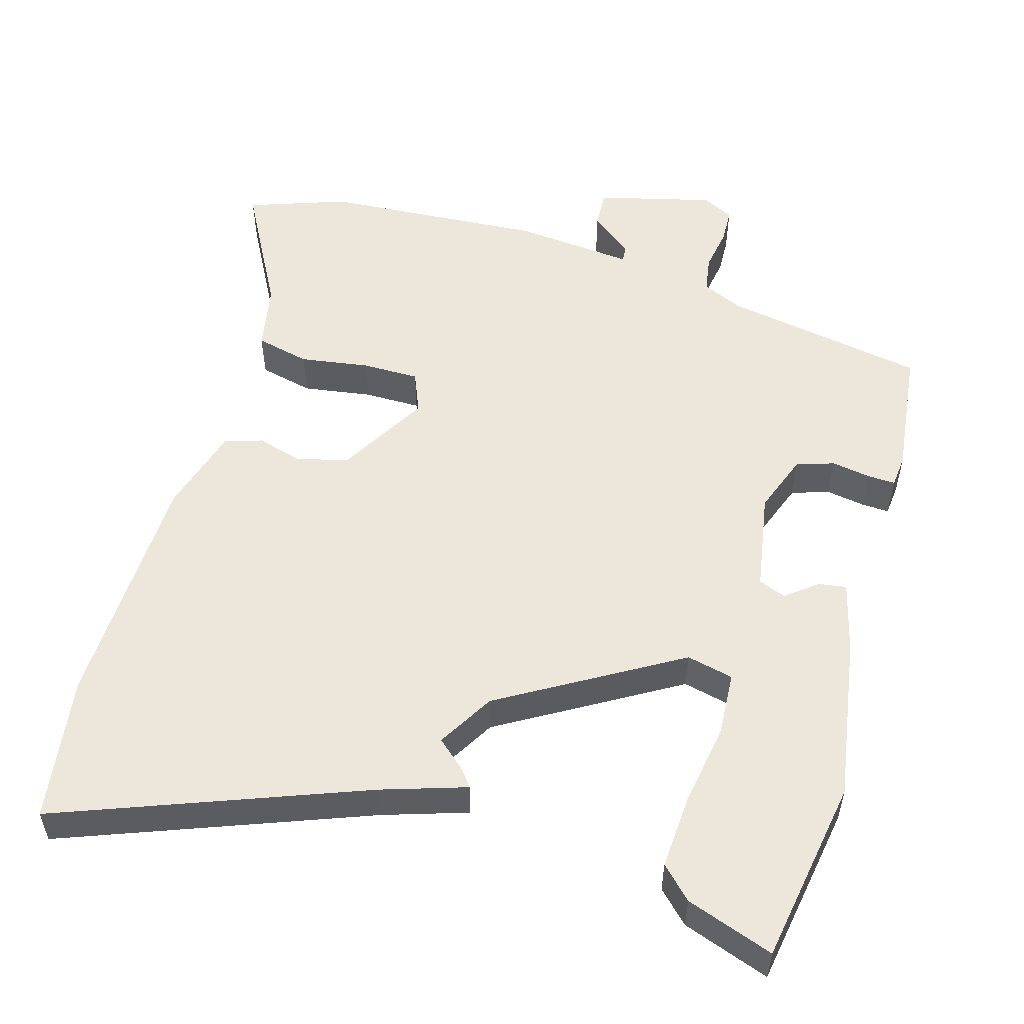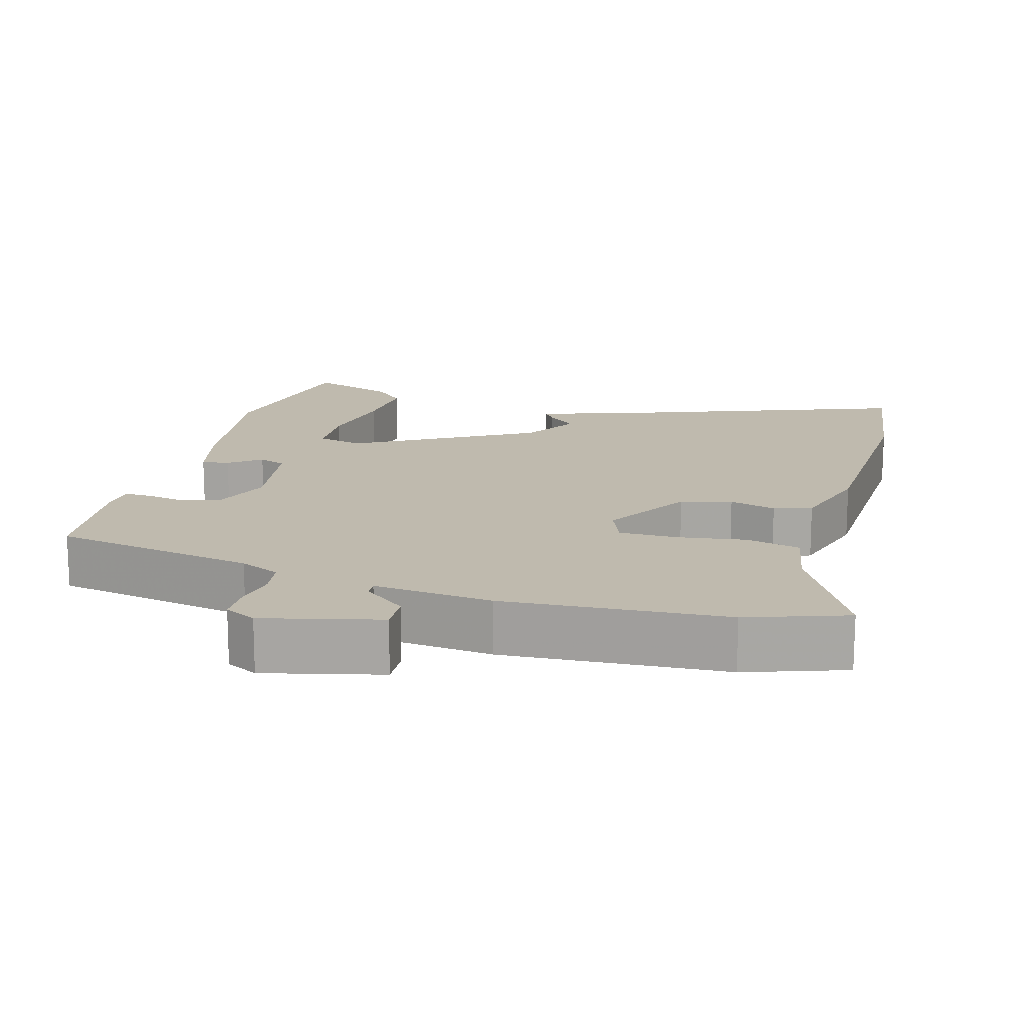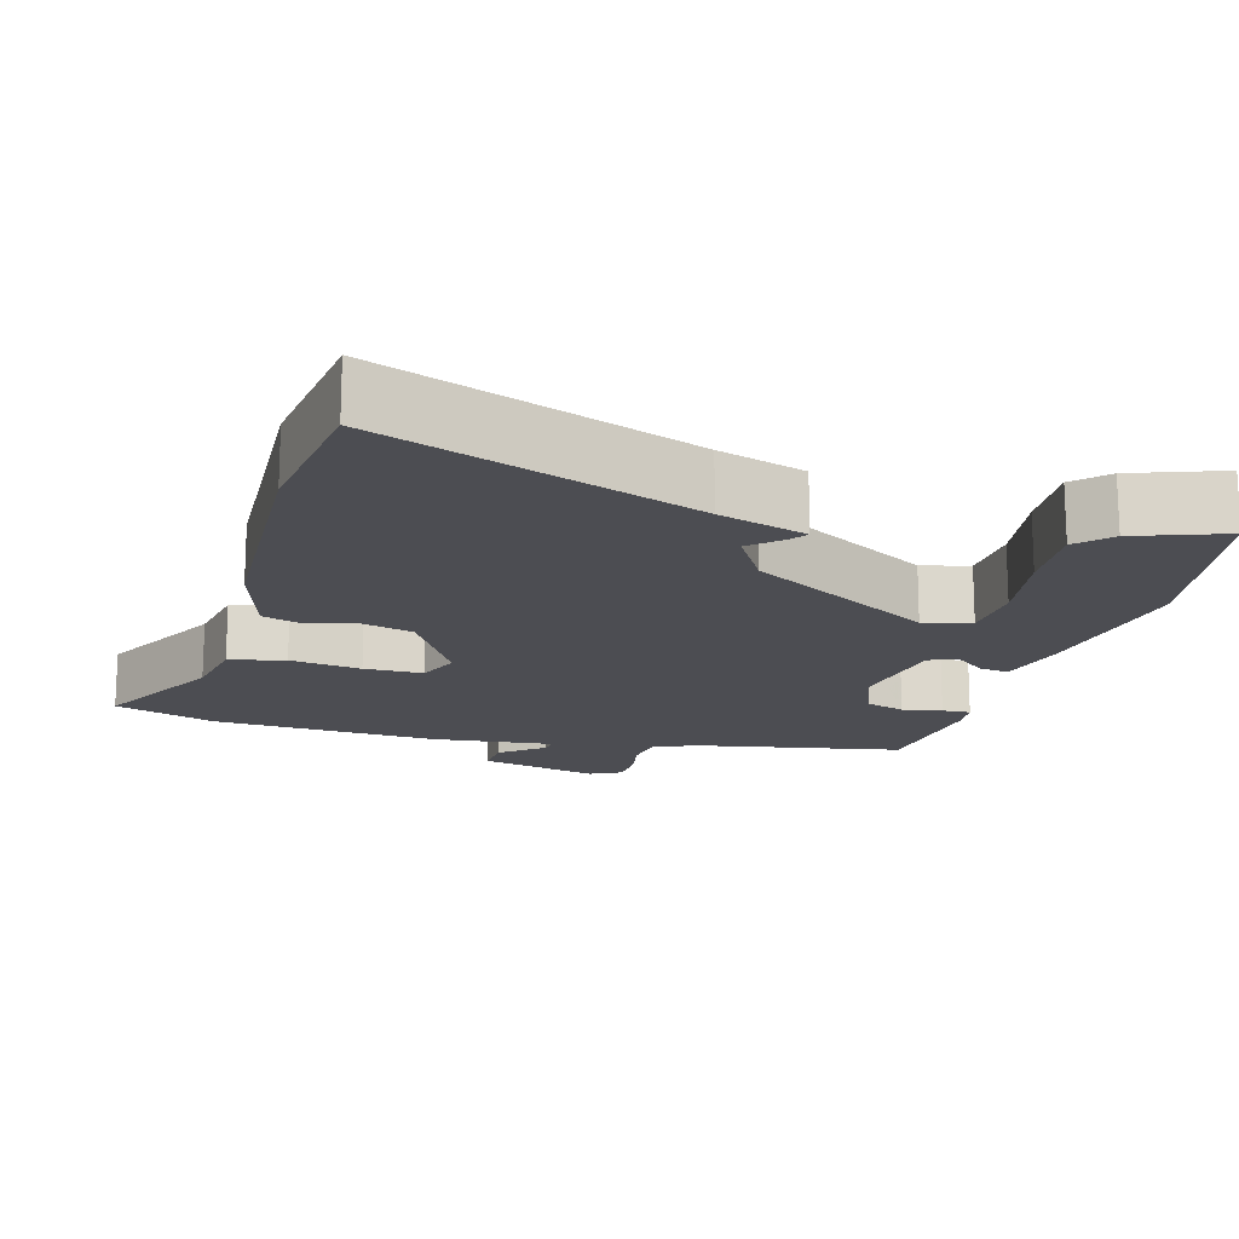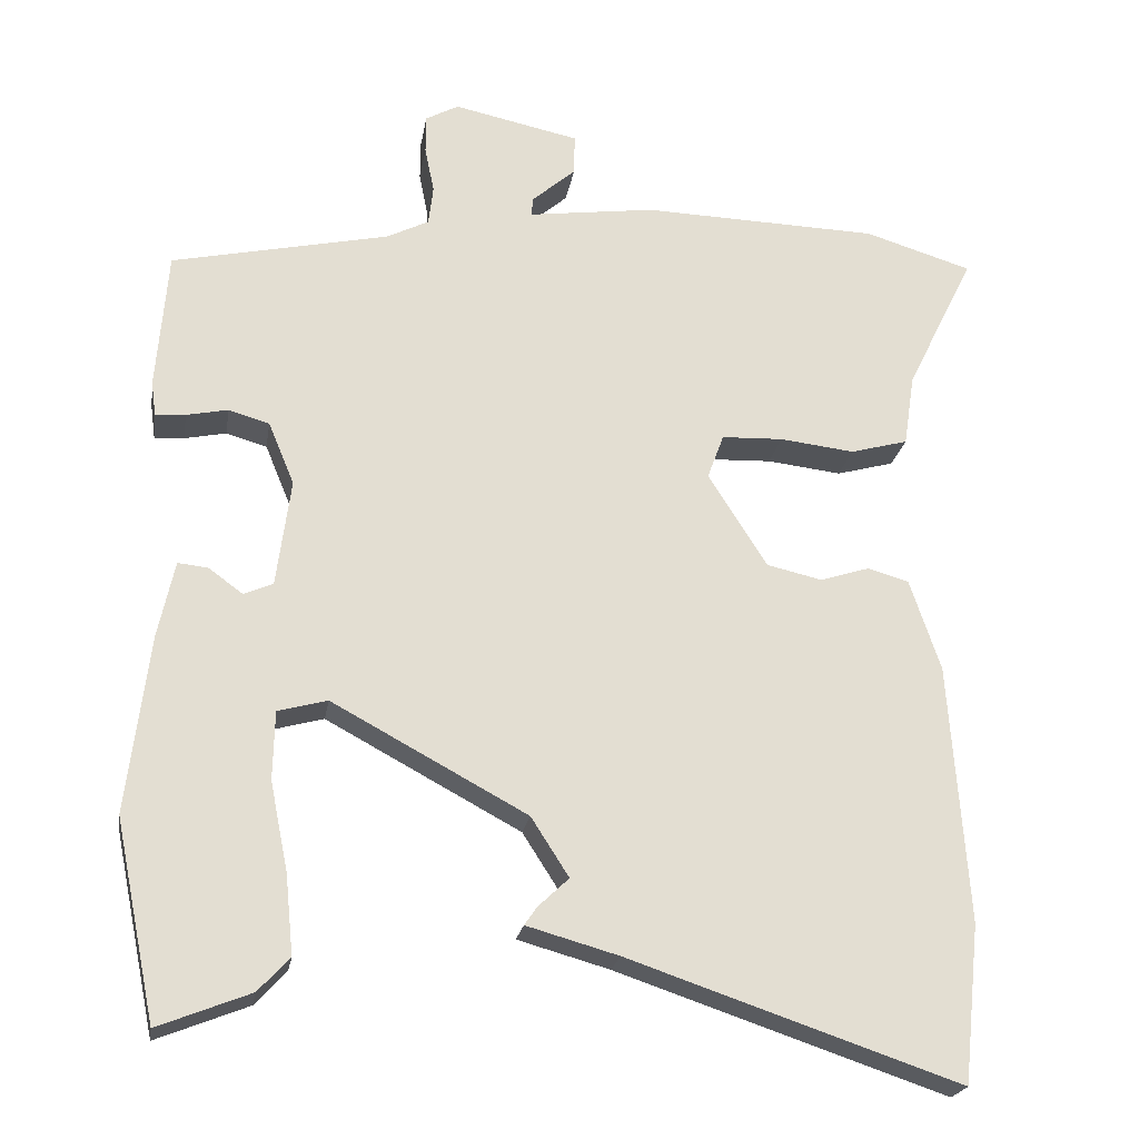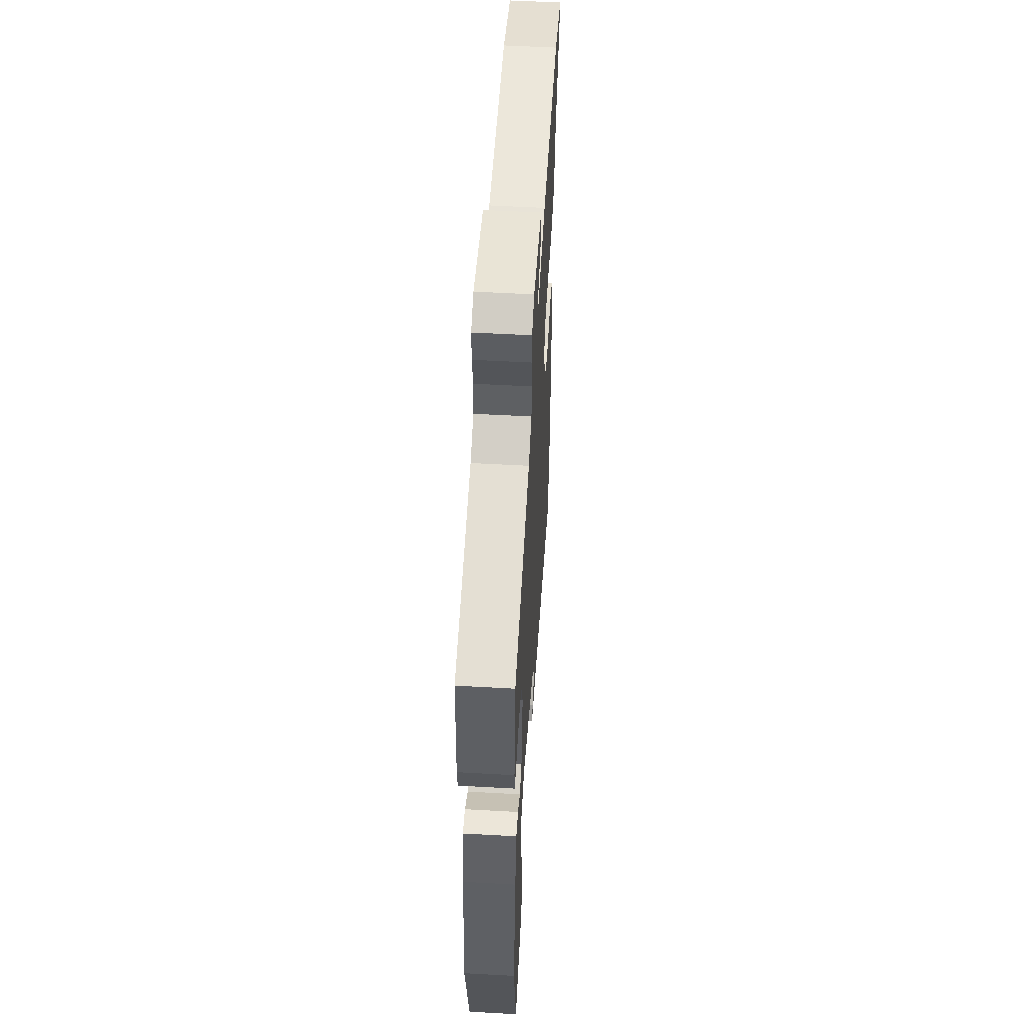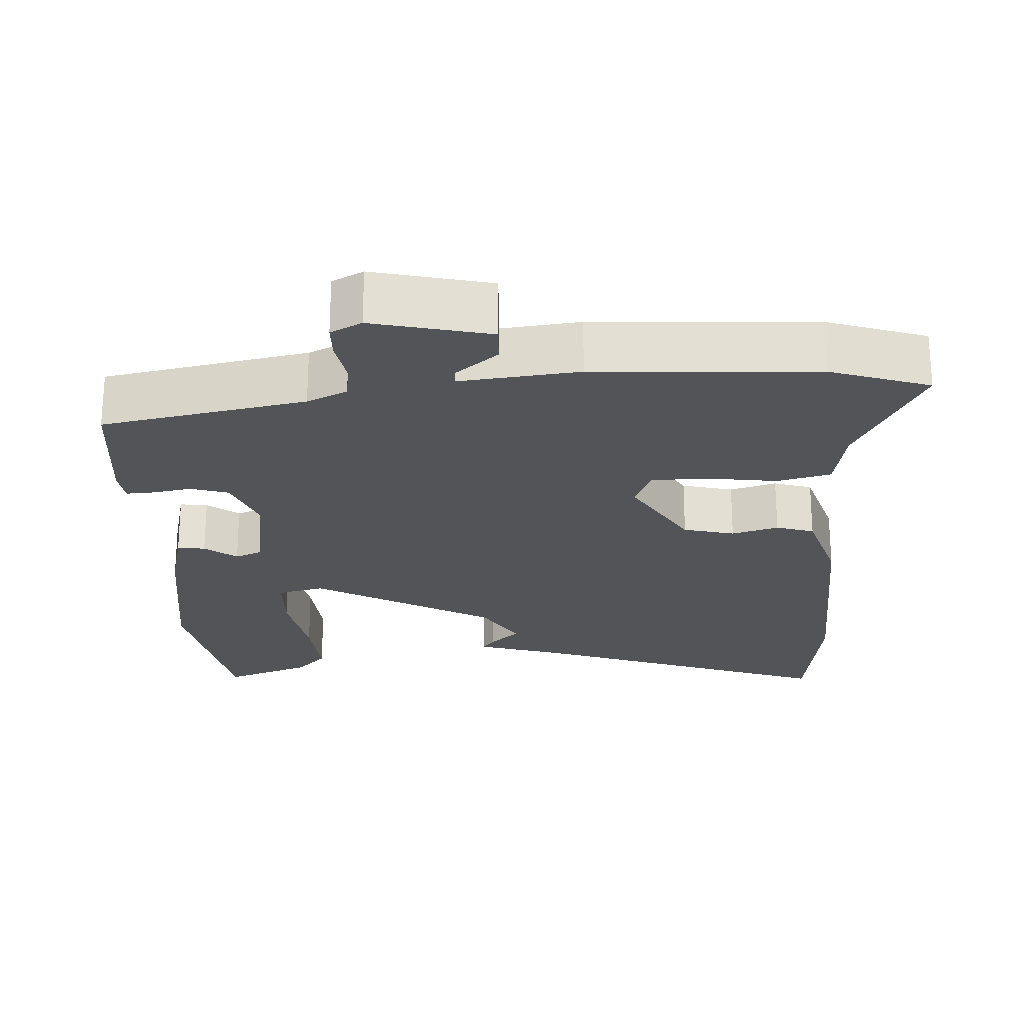
<metadata>
{"format":"obj","ext":"obj","renderer":"f3d","projection":"perspective","resolution":1024,"background":"white","views":[{"elev":54.0,"azim":-166.0,"up":"+Y"},{"elev":15.8,"azim":14.0,"up":"+Y"},{"elev":-16.4,"azim":162.6,"up":"+Y"},{"elev":-22.2,"azim":-9.2,"up":"+Z"},{"elev":54.2,"azim":-86.6,"up":"+Z"},{"elev":-23.5,"azim":1.7,"up":"+Y"}]}
</metadata>
<code>
v -0.481 0.07 -0.592
v -0.533 0.07 -0.341
v -0.505 0.07 -0.114
v -0.484 0.07 -0.017
v -0.446 0.07 -0.021
v -0.402 0.07 -0.053
v -0.365 0.07 -0.037
v -0.347 0.07 0.1
v -0.38 0.07 0.18
v -0.432 0.07 0.195
v -0.485 0.07 0.184
v -0.523 0.07 0.181
v -0.529 0.07 0.225
v -0.515 0.07 0.402
v -0.239 0.07 0.462
v -0.185 0.07 0.489
v -0.179 0.07 0.539
v -0.191 0.07 0.598
v -0.191 0.07 0.647
v -0.149 0.07 0.67
v 0.011 0.07 0.636
v 0.01 0.07 0.584
v -0.046 0.07 0.536
v -0.047 0.07 0.513
v 0.114 0.07 0.535
v 0.416 0.07 0.526
v 0.552 0.07 0.484
v 0.466 0.07 0.309
v 0.452 0.07 0.217
v 0.379 0.07 0.197
v 0.284 0.07 0.208
v 0.206 0.07 0.205
v 0.185 0.07 0.148
v 0.26 0.07 0.029
v 0.33 0.07 0.013
v 0.393 0.07 0.033
v 0.445 0.07 0.018
v 0.484 0.07 -0.099
v 0.507 0.07 -0.429
v 0.486 0.07 -0.629
v 0.066 0.07 -0.487
v -0.051 0.07 -0.454
v -0.035 0.07 -0.431
v 0.004 0.07 -0.394
v -0.044 0.07 -0.319
v -0.292 0.07 -0.185
v -0.355 0.07 -0.202
v -0.357 0.07 -0.289
v -0.334 0.07 -0.403
v -0.324 0.07 -0.503
v -0.364 0.07 -0.546
v -0.481 0 -0.592
v -0.533 0 -0.341
v -0.505 0 -0.114
v -0.484 0 -0.017
v -0.446 0 -0.021
v -0.402 0 -0.053
v -0.365 0 -0.037
v -0.347 0 0.1
v -0.38 0 0.18
v -0.432 0 0.195
v -0.485 0 0.184
v -0.523 0 0.181
v -0.529 0 0.225
v -0.515 0 0.402
v -0.239 0 0.462
v -0.185 0 0.489
v -0.179 0 0.539
v -0.191 0 0.598
v -0.191 0 0.647
v -0.149 0 0.67
v 0.011 0 0.636
v 0.01 0 0.584
v -0.046 0 0.536
v -0.047 0 0.513
v 0.114 0 0.535
v 0.416 0 0.526
v 0.552 0 0.484
v 0.466 0 0.309
v 0.452 0 0.217
v 0.379 0 0.197
v 0.284 0 0.208
v 0.206 0 0.205
v 0.185 0 0.148
v 0.26 0 0.029
v 0.33 0 0.013
v 0.393 0 0.033
v 0.445 0 0.018
v 0.484 0 -0.099
v 0.507 0 -0.429
v 0.486 0 -0.629
v 0.066 0 -0.487
v -0.051 0 -0.454
v -0.035 0 -0.431
v 0.004 0 -0.394
v -0.044 0 -0.319
v -0.292 0 -0.185
v -0.355 0 -0.202
v -0.357 0 -0.289
v -0.334 0 -0.403
v -0.324 0 -0.503
v -0.364 0 -0.546
f 3 4 5
f 2 3 5
f 1 2 5
f 51 1 5
f 50 51 5
f 49 50 5
f 48 49 5
f 47 48 5 6
f 46 47 6 7
f 45 46 7 8
f 41 42 43 44
f 41 44 45
f 40 41 45
f 39 40 45
f 38 39 45
f 37 38 45
f 36 37 45
f 35 36 45
f 34 35 45 8
f 28 29 30 31
f 28 31 32
f 27 28 32
f 26 27 32
f 25 26 32
f 24 25 32
f 21 22 23
f 20 21 23
f 19 20 23
f 18 19 23
f 17 18 23
f 16 17 23 24
f 24 32 33
f 16 24 33
f 15 16 33
f 13 14 15
f 12 13 15
f 11 12 15
f 10 11 15
f 34 8 9
f 33 34 9
f 15 33 9
f 9 10 15
f 56 55 54
f 56 54 53
f 56 53 52
f 56 52 102
f 56 102 101
f 56 101 100
f 56 100 99
f 57 56 99 98
f 58 57 98 97
f 59 58 97 96
f 95 94 93 92
f 96 95 92
f 96 92 91
f 96 91 90
f 96 90 89
f 96 89 88
f 96 88 87
f 96 87 86
f 59 96 86 85
f 82 81 80 79
f 83 82 79
f 83 79 78
f 83 78 77
f 83 77 76
f 83 76 75
f 74 73 72
f 74 72 71
f 74 71 70
f 74 70 69
f 74 69 68
f 75 74 68 67
f 84 83 75
f 84 75 67
f 84 67 66
f 66 65 64
f 66 64 63
f 66 63 62
f 66 62 61
f 60 59 85
f 60 85 84
f 60 84 66
f 66 61 60
f 1 52 53 2
f 2 53 54 3
f 3 54 55 4
f 4 55 56 5
f 5 56 57 6
f 6 57 58 7
f 7 58 59 8
f 8 59 60 9
f 9 60 61 10
f 10 61 62 11
f 11 62 63 12
f 12 63 64 13
f 13 64 65 14
f 14 65 66 15
f 15 66 67 16
f 16 67 68 17
f 17 68 69 18
f 18 69 70 19
f 19 70 71 20
f 20 71 72 21
f 21 72 73 22
f 22 73 74 23
f 23 74 75 24
f 24 75 76 25
f 25 76 77 26
f 26 77 78 27
f 27 78 79 28
f 28 79 80 29
f 29 80 81 30
f 30 81 82 31
f 31 82 83 32
f 32 83 84 33
f 33 84 85 34
f 34 85 86 35
f 35 86 87 36
f 36 87 88 37
f 37 88 89 38
f 38 89 90 39
f 39 90 91 40
f 40 91 92 41
f 41 92 93 42
f 42 93 94 43
f 43 94 95 44
f 44 95 96 45
f 45 96 97 46
f 46 97 98 47
f 47 98 99 48
f 48 99 100 49
f 49 100 101 50
f 50 101 102 51
f 51 102 52 1

</code>
